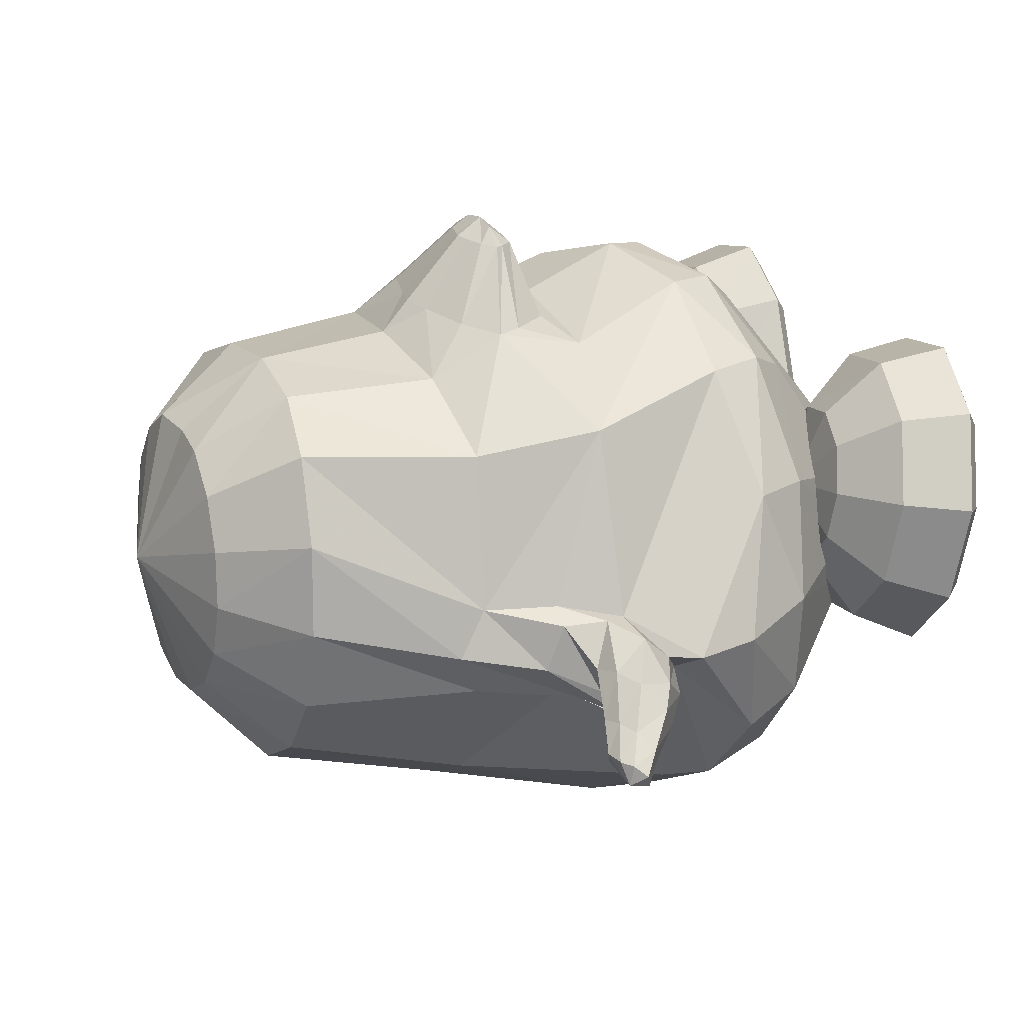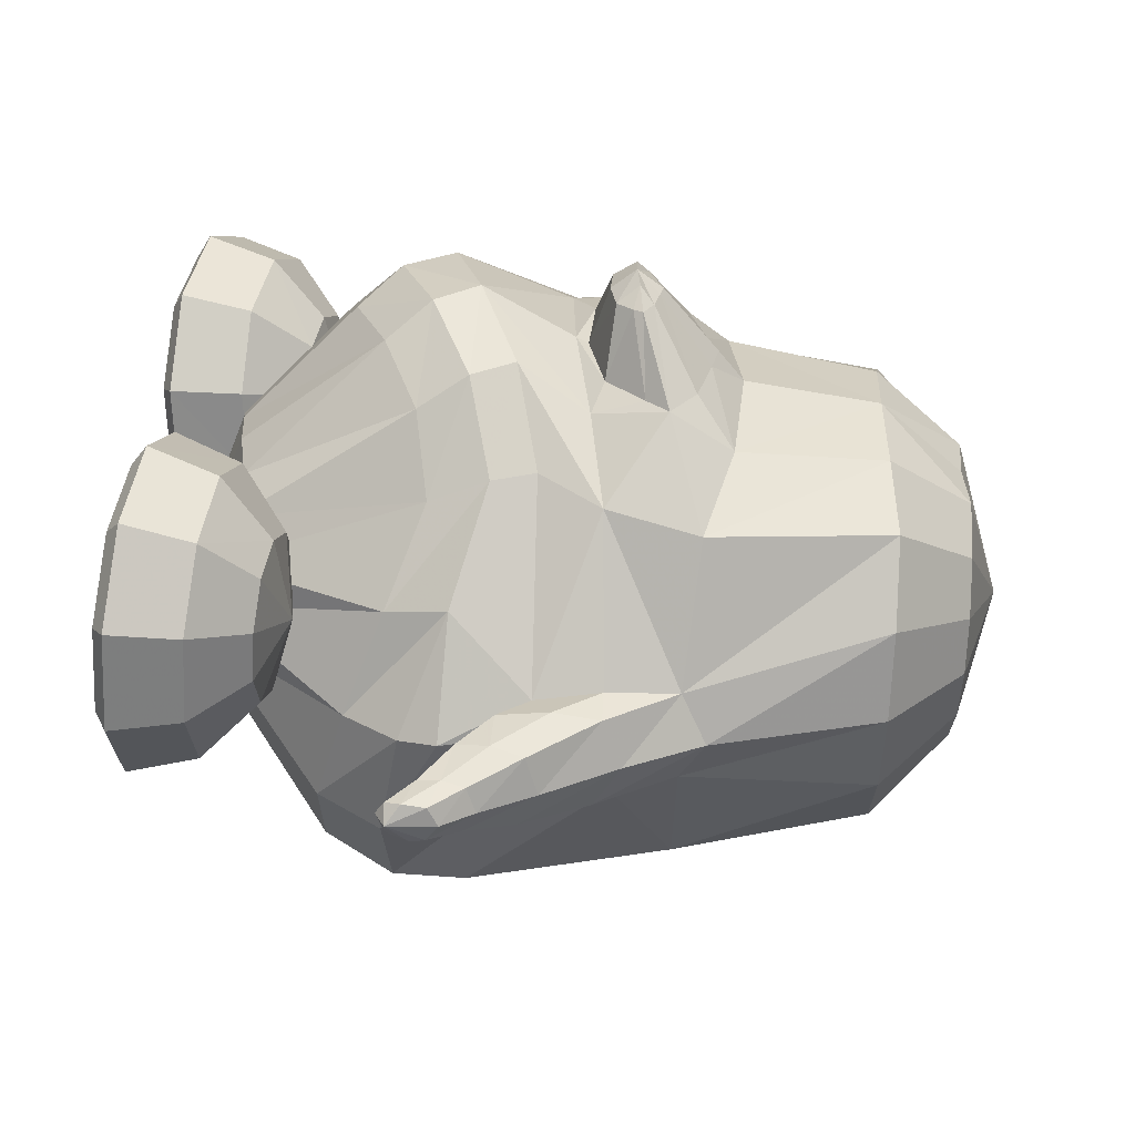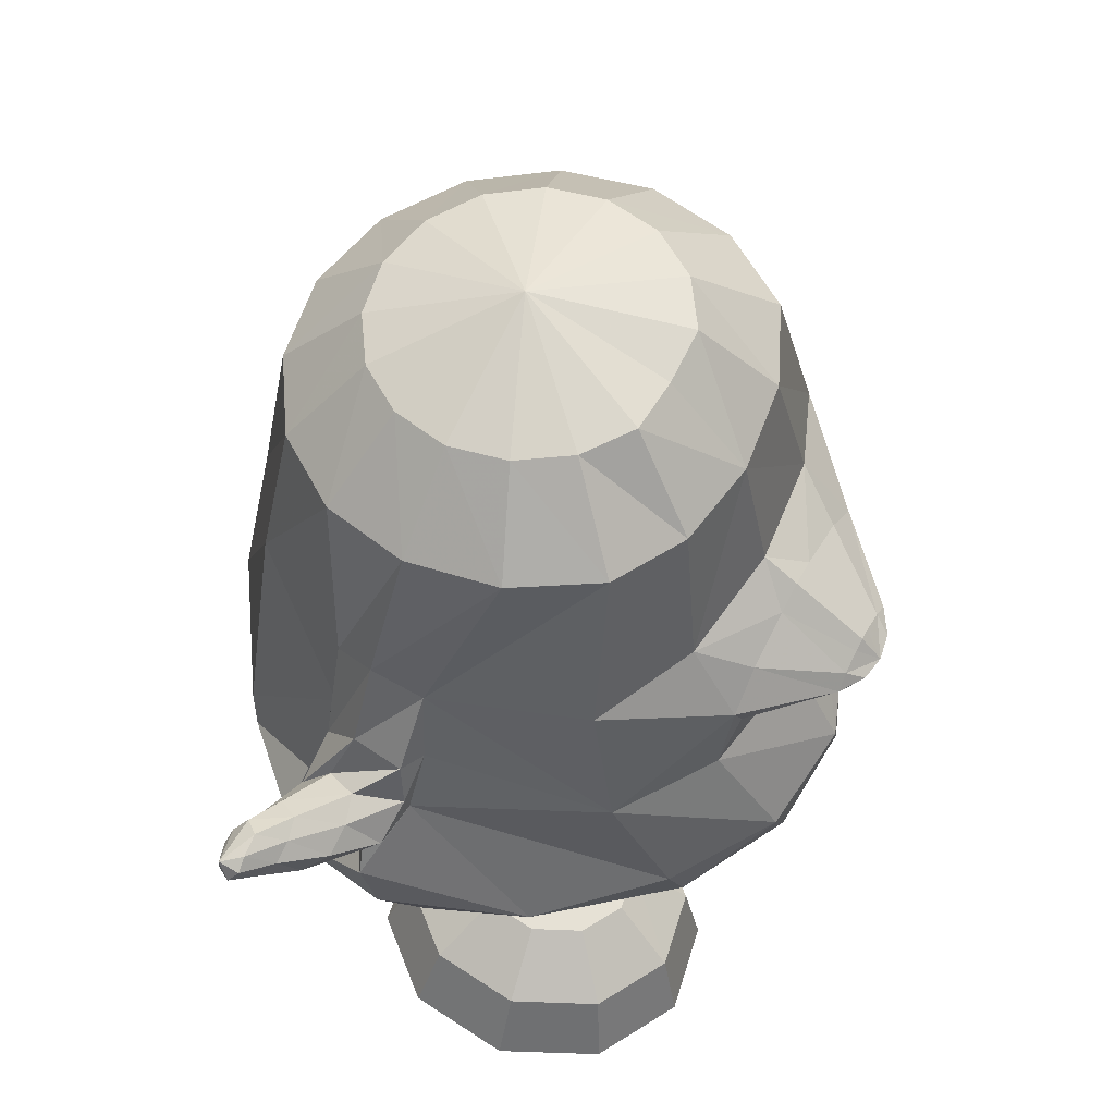
<metadata>
{"format":"obj","ext":"obj","renderer":"f3d","projection":"perspective","resolution":1024,"background":"white","views":[{"elev":11.2,"azim":-107.3,"up":"+Z"},{"elev":44.2,"azim":99.0,"up":"+Z"},{"elev":52.7,"azim":-73.0,"up":"+Y"}]}
</metadata>
<code>
v -0.0932 0.1876 0.1491
v -0.1756 0.1792 0.1198
v -0.004729 0.2019 0.1551
v -0.2403 0.1796 0.06874
v 0.07457 0.2184 0.1355
v -0.2706 0.1771 -0.01694
v 0.1386 0.2244 0.07201
v -0.267 0.1761 -0.1073
v 0.1734 0.2263 -0.01096
v -0.2315 0.1765 -0.1884
v 0.1738 0.224 -0.1002
v -0.1689 0.1806 -0.249
v 0.1405 0.2181 -0.1821
v -0.08871 0.1887 -0.2807
v 0.0784 0.2097 -0.2449
v -0.002378 0.1993 -0.2794
v -0.08796 0.2719 0.07679
v -0.1425 0.269 0.06387
v -0.03345 0.2834 0.08592
v -0.1809 0.2638 0.02274
v 0.01969 0.2894 0.064
v -0.2011 0.2606 -0.03068
v 0.06039 0.2933 0.02352
v -0.2002 0.2593 -0.08797
v 0.08235 0.2947 -0.02933
v -0.1781 0.2604 -0.1405
v 0.08258 0.2933 -0.08657
v -0.1385 0.2638 -0.1804
v 0.06107 0.2893 -0.1394
v -0.08748 0.2694 -0.2016
v 0.02121 0.2834 -0.1795
v -0.03112 0.2764 -0.2014
v -0.06575 0.3196 -0.0592
v 0.03699 0.01668 -0.3159
v -0.06535 0.004934 -0.3211
v 0.1306 0.02607 -0.2727
v -0.1572 -0.005576 -0.2893
v 0.2014 0.03047 -0.1997
v -0.2585 0.006273 -0.1794
v 0.2368 0.03781 -0.05012
v -0.2873 0.02941 -0.1371
v 0.2387 0.06313 -0.000752
v -0.2873 0.005672 -0.08834
v 0.2186 0.03625 0.04345
v -0.2663 0.006712 0.06482
v 0.1322 0.04148 0.1608
v -0.1839 0.02938 0.1332
v 0.03267 0.0582 0.1793
v -0.08039 0.05463 0.1709
v -0.07888 -0.1993 0.2571
v -0.1686 -0.2401 0.2229
v 0.008337 -0.1502 0.2407
v -0.2531 -0.2529 0.1389
v 0.09508 -0.117 0.1838
v -0.3182 -0.1315 -0.09701
v 0.254 -0.09705 0.04966
v -0.3474 -0.17 -0.135
v 0.2782 -0.1336 0.01594
v -0.3018 -0.1931 -0.1576
v 0.27 -0.1008 -0.03522
v -0.1855 -0.2263 -0.3117
v 0.2529 -0.1654 -0.2192
v -0.05165 -0.1928 -0.3645
v 0.1776 -0.1679 -0.3076
v 0.06936 -0.1776 -0.3595
v 0.07904 -0.2464 -0.3695
v -0.04719 -0.2625 -0.3655
v 0.1827 -0.2401 -0.3091
v -0.1807 -0.283 -0.3141
v 0.257 -0.2379 -0.2205
v -0.3026 -0.2804 -0.2277
v 0.2945 -0.2372 -0.1087
v -0.3526 -0.2602 -0.123
v 0.2834 -0.2183 0.006211
v -0.3163 -0.2826 0.01763
v 0.2049 -0.1823 0.1023
v -0.2248 -0.3108 0.147
v 0.1076 -0.1595 0.1794
v -0.1371 -0.2881 0.2254
v 0.02977 -0.1915 0.2374
v -0.0523 -0.2409 0.2551
v -0.02054 -0.2823 0.2263
v -0.0969 -0.3267 0.2007
v 0.05175 -0.2385 0.2082
v -0.1818 -0.3522 0.1324
v 0.1206 -0.2168 0.1566
v -0.2749 -0.3408 0.02288
v 0.1998 -0.2444 0.08669
v -0.3094 -0.333 -0.09495
v 0.2511 -0.2773 -0.004157
v -0.276 -0.3405 -0.2001
v 0.2644 -0.305 -0.1049
v -0.175 -0.3462 -0.2819
v 0.2282 -0.311 -0.2049
v -0.04652 -0.3076 -0.3185
v 0.1591 -0.2894 -0.2682
v 0.07088 -0.299 -0.3182
v -0.001118 -0.4832 -0.03946
v 0.008055 -0.4575 -0.1799
v -0.04847 -0.46 -0.1814
v 0.06196 -0.4525 -0.1446
v -0.09822 -0.461 -0.1544
v 0.1068 -0.4475 -0.1033
v -0.1356 -0.4617 -0.1102
v 0.1351 -0.4381 -0.04201
v -0.1471 -0.4616 -0.05424
v 0.1483 -0.4281 0.01732
v -0.1344 -0.4606 0.001619
v 0.1385 -0.4206 0.06572
v -0.09277 -0.4499 0.05376
v 0.1067 -0.4059 0.0977
v -0.04258 -0.4358 0.09115
v 0.06174 -0.4089 0.1115
v 0.009388 -0.4239 0.1089
v -0.07461 -0.1076 0.209
v -0.1881 -0.128 0.1646
v 0.03038 -0.07777 0.2054
v -0.278 -0.1194 0.08694
v 0.1217 -0.05183 0.1728
v -0.1787 -0.06462 0.1814
v 0.0235 -0.02744 0.2223
v -0.1452 -0.09895 0.189
v -0.0059 -0.0697 0.2158
v -0.1925 -0.04073 0.1772
v 0.03887 -0.003046 0.2255
v -0.1585 -0.008691 0.185
v 0.00153 0.01828 0.2182
v -0.1082 0.01509 0.1963
v -0.05282 0.02556 0.2075
v -0.08241 0.02896 0.203
v -0.07165 -0.09502 0.2053
v 0.04707 -0.2522 -0.357
v 0.1019 -0.2465 -0.3433
v 0.04307 -0.2995 -0.3122
v 0.0875 -0.2951 -0.3007
v 0.04961 -0.2994 -0.3378
v 0.09987 -0.2942 -0.3251
v 0.05535 -0.3044 -0.3676
v 0.1098 -0.2987 -0.3539
v 0.0779 -0.3032 -0.3413
v 0.08712 -0.2987 -0.3799
v 0.09038 -0.3429 -0.3746
v 0.08459 -0.3457 -0.3503
v 0.07003 -0.342 -0.367
v 0.1042 -0.3384 -0.3584
v 0.06588 -0.3329 -0.3487
v 0.09744 -0.3296 -0.3407
v 0.08804 -0.3504 -0.3621
v -0.3001 -0.06787 -0.0861
v 0.2379 -0.03329 0.05357
v -0.2592 -0.07968 -0.1869
v 0.2589 -0.02327 -0.05678
v -0.2851 -0.09413 -0.1868
v 0.2927 -0.03482 -0.03977
v -0.3108 -0.05334 -0.1492
v 0.2868 -0.009199 0.008346
v -0.3205 -0.06795 -0.1023
v 0.2727 -0.02958 0.05362
v -0.3595 -0.1398 -0.1112
v 0.2837 -0.1259 0.05707
v -0.3784 -0.1597 -0.1532
v 0.3049 -0.1554 0.02259
v -0.3369 -0.1868 -0.1775
v 0.2997 -0.1298 -0.02776
v -0.327 -0.1117 -0.09829
v 0.2773 -0.07523 0.06231
v -0.2854 -0.1467 -0.1912
v 0.299 -0.06735 -0.04824
v -0.3199 -0.1077 -0.1729
v 0.3407 -0.07689 0.02032
v -0.3195 -0.1366 -0.2025
v 0.3457 -0.09519 -0.01684
v -0.3424 -0.09547 -0.143
v 0.331 -0.09006 0.0576
v -0.4046 -0.1465 -0.1732
v 0.3318 -0.1757 0.02792
v -0.3955 -0.1228 -0.1469
v 0.3248 -0.155 0.05756
v -0.3762 -0.162 -0.1999
v 0.3385 -0.1588 -0.009876
v -0.3694 -0.1066 -0.1403
v 0.3268 -0.1224 0.06345
v -0.3349 -0.1518 -0.2098
v 0.3458 -0.1181 -0.02428
v -0.3675 -0.09729 -0.2021
v 0.3783 -0.126 0.03029
v -0.3715 -0.1177 -0.2207
v 0.3808 -0.1397 0.006123
v -0.3846 -0.08888 -0.1827
v 0.3711 -0.1362 0.05447
v -0.4254 -0.1077 -0.1862
v 0.3689 -0.1812 0.05443
v -0.4336 -0.1245 -0.2026
v 0.3727 -0.1971 0.03568
v -0.4132 -0.1336 -0.2198
v 0.3771 -0.184 0.01116
v -0.4062 -0.09652 -0.1816
v 0.369 -0.1588 0.05791
v -0.3857 -0.1271 -0.2252
v 0.381 -0.1569 0.002091
v -0.4052 -0.1037 -0.2357
v 0.4064 -0.1669 0.01903
v -0.4003 -0.08814 -0.2213
v 0.404 -0.1547 0.03688
v -0.4165 -0.08162 -0.2083
v 0.4004 -0.1655 0.05546
v -0.4514 -0.09569 -0.212
v 0.4004 -0.2033 0.05635
v -0.4542 -0.1093 -0.2228
v 0.4008 -0.2124 0.04134
v -0.4404 -0.1156 -0.2366
v 0.4056 -0.2038 0.02325
v -0.4389 -0.086 -0.2102
v 0.4029 -0.1879 0.05953
v -0.4173 -0.1109 -0.2402
v 0.4075 -0.1813 0.01579
v -0.4469 -0.09308 -0.2324
v 0.4171 -0.2005 0.04387
v -0.3615 -0.2016 -0.135
v 0.2911 -0.179 0.01395
v -0.1928 -0.3703 0.006178
v 0.1998 -0.332 0.06301
v -0.1149 -0.3901 0.003422
v 0.1207 -0.349 0.06714
v -0.05869 -0.4429 -0.000829
v 0.06334 -0.3999 0.07311
v -0.04029 -0.5114 -0.006784
v 0.04255 -0.4679 0.07656
v -0.06211 -0.5254 -0.007896
v 0.0638 -0.4827 0.07572
v -0.1204 -0.5289 -0.008172
v 0.1217 -0.4884 0.07203
v -0.1358 -0.5239 -0.05645
v 0.1339 -0.4896 0.02272
v -0.08883 -0.5172 -0.09145
v 0.08507 -0.4853 -0.009716
v -0.07113 -0.5021 -0.1033
v 0.06713 -0.471 -0.02209
v -0.08541 -0.435 -0.08444
v 0.08467 -0.4029 -0.01238
v -0.131 -0.3848 -0.04622
v 0.133 -0.3505 0.01548
v -0.1698 -0.3828 -0.0741
v 0.171 -0.3529 -0.01363
v -0.1543 -0.4281 -0.1357
v 0.1501 -0.4044 -0.06827
v -0.1507 -0.4938 -0.1625
v 0.1426 -0.4725 -0.08693
v -0.1578 -0.5099 -0.1428
v 0.1504 -0.4865 -0.06601
v -0.1756 -0.5195 -0.08594
v 0.1717 -0.4903 -0.009759
v -0.2244 -0.5175 -0.08537
v 0.2204 -0.4901 -0.01262
v -0.2425 -0.5062 -0.1421
v 0.2349 -0.486 -0.07131
v -0.2486 -0.4893 -0.1617
v 0.2401 -0.4718 -0.09312
v -0.2389 -0.4242 -0.1348
v 0.2345 -0.4036 -0.07337
v -0.2185 -0.3807 -0.07325
v 0.2198 -0.3526 -0.01608
v -0.2577 -0.3816 -0.04279
v 0.261 -0.3517 0.01164
v -0.3069 -0.4258 -0.08211
v 0.3059 -0.402 -0.02541
v -0.3271 -0.4913 -0.1009
v 0.3226 -0.47 -0.03773
v -0.3105 -0.5079 -0.08941
v 0.3063 -0.4845 -0.02334
v -0.2637 -0.5185 -0.05496
v 0.2617 -0.4892 0.01508
v -0.2784 -0.5222 -0.00633
v 0.2796 -0.4879 0.06275
v -0.336 -0.5143 -0.005173
v 0.3374 -0.4822 0.05922
v -0.3565 -0.4987 -0.003618
v 0.3585 -0.4674 0.05761
v -0.3324 -0.4322 0.002129
v 0.337 -0.3998 0.05716
v -0.2724 -0.3853 0.005843
v 0.2789 -0.3504 0.05931
v -0.257 -0.3903 0.05412
v 0.2667 -0.3493 0.1087
v -0.3056 -0.4408 0.08576
v 0.3158 -0.3977 0.1428
v -0.3256 -0.5086 0.09295
v 0.334 -0.465 0.1565
v -0.3092 -0.5229 0.07845
v 0.3162 -0.4802 0.1449
v -0.2629 -0.5271 0.04195
v 0.2674 -0.4867 0.1122
v -0.1996 -0.5302 -0.007666
v 0.2007 -0.4929 0.06749
v -0.2232 -0.5315 0.07144
v 0.2296 -0.4861 0.1445
v -0.2404 -0.5304 0.1295
v 0.2508 -0.4791 0.2008
v -0.2461 -0.5173 0.1519
v 0.2585 -0.4638 0.2211
v -0.2368 -0.4483 0.1368
v 0.2504 -0.3967 0.1988
v -0.2172 -0.3946 0.08361
v 0.229 -0.3486 0.1411
v -0.1685 -0.3962 0.08293
v 0.1801 -0.3481 0.1437
v -0.1522 -0.4519 0.1358
v 0.1659 -0.397 0.2037
v -0.1484 -0.5215 0.1508
v 0.1609 -0.4642 0.2268
v -0.1558 -0.534 0.1285
v 0.1663 -0.4794 0.2058
v -0.1743 -0.5335 0.07087
v 0.1808 -0.4863 0.1474
v -0.1351 -0.5326 0.04046
v 0.1396 -0.4872 0.1197
v -0.08775 -0.5322 0.0759
v 0.0949 -0.4809 0.1578
v -0.06986 -0.5193 0.09005
v 0.07845 -0.4657 0.1715
v -0.08421 -0.4494 0.08329
v 0.09437 -0.3976 0.1557
v -0.1293 -0.3945 0.05239
v 0.1387 -0.3483 0.1156
v -0.1216 -0.06449 0.2615
v -0.1063 -0.07694 0.2641
v -0.03788 -0.04856 0.2785
v -0.04753 -0.06575 0.2761
v -0.1284 -0.05676 0.2604
v -0.03433 -0.03885 0.2795
v -0.1159 -0.04303 0.2631
v -0.05091 -0.03065 0.2763
v -0.0961 -0.03226 0.2673
v -0.07327 -0.02791 0.2719
v -0.08546 -0.02651 0.2701
v -0.0763 -0.07564 0.271
v -0.08461 -0.05144 0.2893
v -0.1076 -0.05421 0.2805
v -0.0606 -0.04525 0.29
f 33 18 17
f 17 19 33
f 33 20 18
f 19 21 33
f 33 22 20
f 21 23 33
f 33 24 22
f 23 25 33
f 33 26 24
f 25 27 33
f 33 28 26
f 27 29 33
f 33 30 28
f 29 31 33
f 33 32 30
f 31 32 33
f 1 17 18 2
f 1 3 19 17
f 2 18 20 4
f 21 19 3 5
f 4 20 22 6
f 23 21 5 7
f 6 22 24 8
f 25 23 7 9
f 8 24 26 10
f 27 25 9 11
f 10 26 28 12
f 29 27 11 13
f 12 28 30 14
f 31 29 13 15
f 14 30 32 16
f 32 31 15 16
f 14 16 34 35
f 34 16 15 36
f 12 14 35 37
f 36 15 13 38
f 10 12 37 39
f 38 13 11 40
f 8 10 39 41
f 40 11 9 42
f 6 8 41 43
f 42 9 7 44
f 4 6 43 45
f 44 7 5 46
f 2 4 45 47
f 46 5 3 48
f 1 2 47 49
f 1 49 48 3
f 37 35 63 61
f 64 36 38 62
f 35 34 65 63
f 65 34 36 64
f 61 63 67 69
f 68 64 62 70
f 59 61 69 71
f 70 62 60 72
f 53 55 75 77
f 76 56 54 78
f 51 53 77 79
f 78 54 52 80
f 50 51 79 81
f 80 52 50 81
f 81 79 83 82
f 84 80 81 82
f 79 77 85 83
f 86 78 80 84
f 77 75 87 85
f 88 76 78 86
f 75 73 89 87
f 90 74 76 88
f 73 71 91 89
f 92 72 74 90
f 71 69 93 91
f 94 70 72 92
f 69 67 95 93
f 96 68 70 94
f 93 95 100 102
f 101 96 94 103
f 91 93 102 104
f 103 94 92 105
f 89 91 104 106
f 105 92 90 107
f 87 89 106 108
f 107 90 88 109
f 85 87 108 110
f 109 88 86 111
f 83 85 110 112
f 111 86 84 113
f 82 83 112 114
f 113 84 82 114
f 98 114 112
f 113 114 98
f 98 112 110
f 111 113 98
f 98 110 108
f 109 111 98
f 98 108 106
f 107 109 98
f 98 106 104
f 105 107 98
f 98 104 102
f 103 105 98
f 98 102 100
f 101 103 98
f 98 100 99
f 99 101 98
f 116 51 50 115
f 50 52 117 115
f 118 53 51 116
f 52 54 119 117
f 53 118 55
f 56 119 54
f 118 45 43
f 44 46 119
f 115 131 122 116
f 123 131 115 117
f 116 122 120
f 121 123 117
f 116 120 124 118
f 125 121 117 119
f 45 118 124
f 125 119 46
f 45 124 47
f 48 125 46
f 47 124 126
f 127 125 48
f 47 126 128
f 129 127 48
f 49 128 130
f 130 129 49
f 47 128 49
f 49 129 48
f 132 63 65
f 65 64 133
f 66 132 65
f 65 133 66
f 132 67 63
f 64 68 133
f 67 132 134 95
f 135 133 68 96
f 134 99 100
f 101 99 135
f 95 134 100
f 101 135 96
f 134 97 99
f 99 97 135
f 134 132 138 136
f 139 133 135 137
f 97 134 136 140
f 137 135 97 140
f 132 66 141 138
f 141 66 133 139
f 138 141 142 144
f 142 141 139 145
f 140 136 146 143
f 147 137 140 143
f 136 138 144 146
f 145 139 137 147
f 148 146 144
f 145 147 148
f 142 148 144
f 145 148 142
f 148 143 146
f 147 143 148
f 151 37 61
f 62 38 152
f 59 151 61
f 62 152 60
f 151 39 37
f 38 40 152
f 43 149 118
f 119 150 44
f 149 55 118
f 119 56 150
f 41 39 153 155
f 154 40 42 156
f 43 41 155 157
f 156 42 44 158
f 57 55 159 161
f 160 56 58 162
f 59 57 161 163
f 162 58 60 164
f 149 43 157 165
f 158 44 150 166
f 55 149 165 159
f 166 150 56 160
f 39 151 167 153
f 168 152 40 154
f 151 59 163 167
f 164 60 152 168
f 155 153 171 169
f 172 154 156 170
f 157 155 169 173
f 170 156 158 174
f 161 159 177 175
f 178 160 162 176
f 163 161 175 179
f 176 162 164 180
f 165 157 173 181
f 174 158 166 182
f 159 165 181 177
f 182 166 160 178
f 153 167 183 171
f 184 168 154 172
f 167 163 179 183
f 180 164 168 184
f 169 171 187 185
f 188 172 170 186
f 173 169 185 189
f 186 170 174 190
f 175 177 191 193
f 192 178 176 194
f 179 175 193 195
f 194 176 180 196
f 181 173 189 197
f 190 174 182 198
f 177 181 197 191
f 198 182 178 192
f 171 183 199 187
f 200 184 172 188
f 183 179 195 199
f 196 180 184 200
f 185 187 201 203
f 202 188 186 204
f 189 185 203 205
f 204 186 190 206
f 193 191 207 209
f 208 192 194 210
f 195 193 209 211
f 210 194 196 212
f 197 189 205 213
f 206 190 198 214
f 191 197 213 207
f 214 198 192 208
f 187 199 215 201
f 216 200 188 202
f 199 195 211 215
f 212 196 200 216
f 207 217 209
f 210 218 208
f 207 213 217
f 218 214 208
f 205 217 213
f 214 218 206
f 203 217 205
f 206 218 204
f 201 217 203
f 204 218 202
f 201 215 217
f 218 216 202
f 211 217 215
f 216 218 212
f 209 217 211
f 212 218 210
f 219 59 71
f 72 60 220
f 73 219 71
f 72 220 74
f 219 57 59
f 60 58 220
f 219 75 55
f 56 76 220
f 57 219 55
f 56 220 58
f 219 73 75
f 76 74 220
f 293 233 231
f 232 234 294
f 231 233 235 229
f 236 234 232 230
f 229 235 237 227
f 238 236 230 228
f 227 237 239 225
f 240 238 228 226
f 225 239 241 223
f 242 240 226 224
f 223 241 221
f 222 242 224
f 241 243 221
f 222 244 242
f 239 245 243 241
f 244 246 240 242
f 237 247 245 239
f 246 248 238 240
f 235 249 247 237
f 248 250 236 238
f 233 251 249 235
f 250 252 234 236
f 293 251 233
f 234 252 294
f 293 253 251
f 252 254 294
f 251 253 255 249
f 256 254 252 250
f 249 255 257 247
f 258 256 250 248
f 247 257 259 245
f 260 258 248 246
f 245 259 261 243
f 262 260 246 244
f 243 261 221
f 222 262 244
f 261 263 221
f 222 264 262
f 259 265 263 261
f 264 266 260 262
f 257 267 265 259
f 266 268 258 260
f 255 269 267 257
f 268 270 256 258
f 253 271 269 255
f 270 272 254 256
f 293 271 253
f 254 272 294
f 293 273 271
f 272 274 294
f 271 273 275 269
f 276 274 272 270
f 269 275 277 267
f 278 276 270 268
f 267 277 279 265
f 280 278 268 266
f 265 279 281 263
f 282 280 266 264
f 263 281 221
f 222 282 264
f 281 283 221
f 222 284 282
f 279 285 283 281
f 284 286 280 282
f 277 287 285 279
f 286 288 278 280
f 275 289 287 277
f 288 290 276 278
f 273 291 289 275
f 290 292 274 276
f 293 291 273
f 274 292 294
f 293 295 291
f 292 296 294
f 291 295 297 289
f 298 296 292 290
f 289 297 299 287
f 300 298 290 288
f 287 299 301 285
f 302 300 288 286
f 285 301 303 283
f 304 302 286 284
f 283 303 221
f 222 304 284
f 303 305 221
f 222 306 304
f 301 307 305 303
f 306 308 302 304
f 299 309 307 301
f 308 310 300 302
f 297 311 309 299
f 310 312 298 300
f 295 313 311 297
f 312 314 296 298
f 293 313 295
f 296 314 294
f 293 315 313
f 314 316 294
f 313 315 317 311
f 318 316 314 312
f 311 317 319 309
f 320 318 312 310
f 309 319 321 307
f 322 320 310 308
f 307 321 323 305
f 324 322 308 306
f 305 323 221
f 222 324 306
f 323 223 221
f 222 224 324
f 321 225 223 323
f 224 226 322 324
f 319 227 225 321
f 226 228 320 322
f 317 229 227 319
f 228 230 318 320
f 315 231 229 317
f 230 232 316 318
f 293 231 315
f 316 232 294
f 120 122 326 325
f 123 121 327 328
f 124 120 325 329
f 121 125 330 327
f 126 124 329 331
f 125 127 332 330
f 128 126 331 333
f 127 129 334 332
f 130 128 333 335
f 129 130 335 334
f 122 131 336 326
f 131 123 328 336
f 329 338 331
f 331 338 337 333
f 333 337 335
f 334 335 337
f 332 334 337 339
f 330 332 339
f 328 339 337 336
f 326 336 337 338
f 325 326 338
f 325 338 329
f 327 339 328
f 327 330 339

</code>
